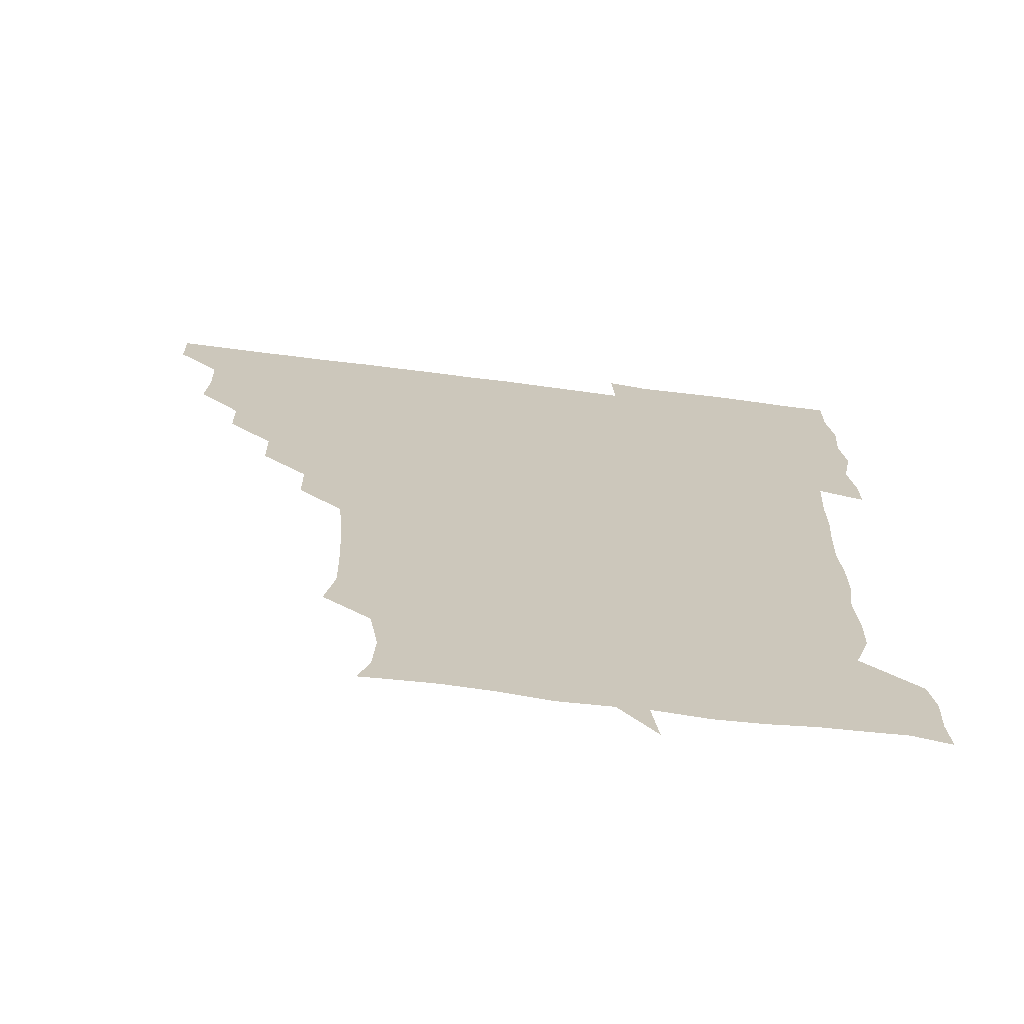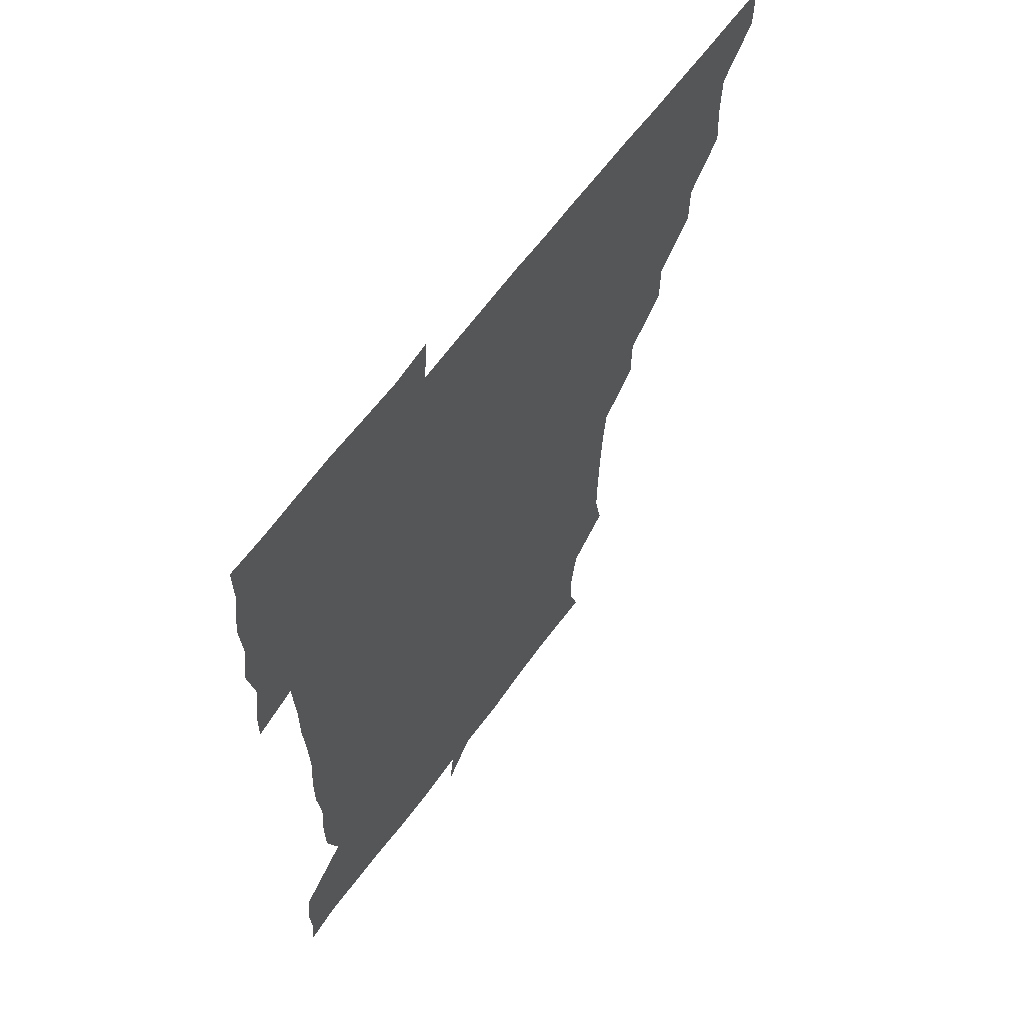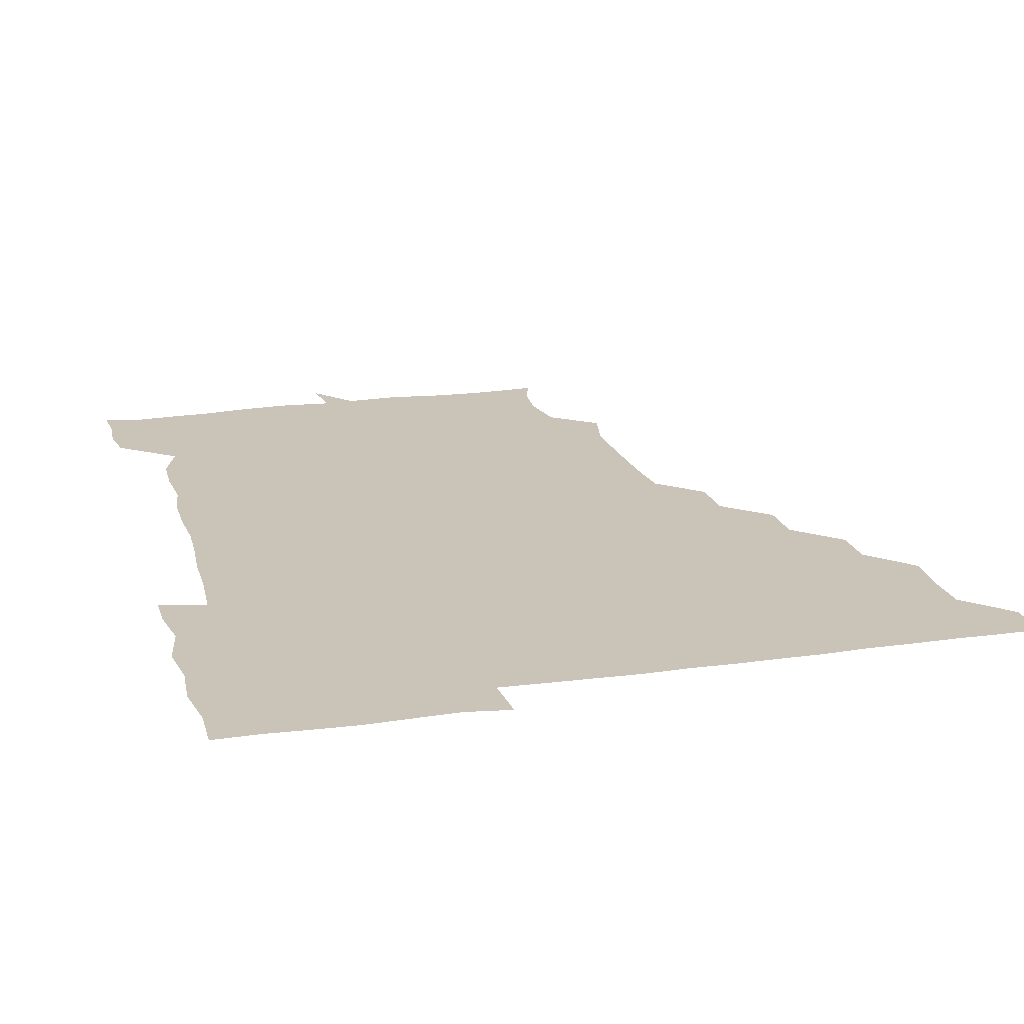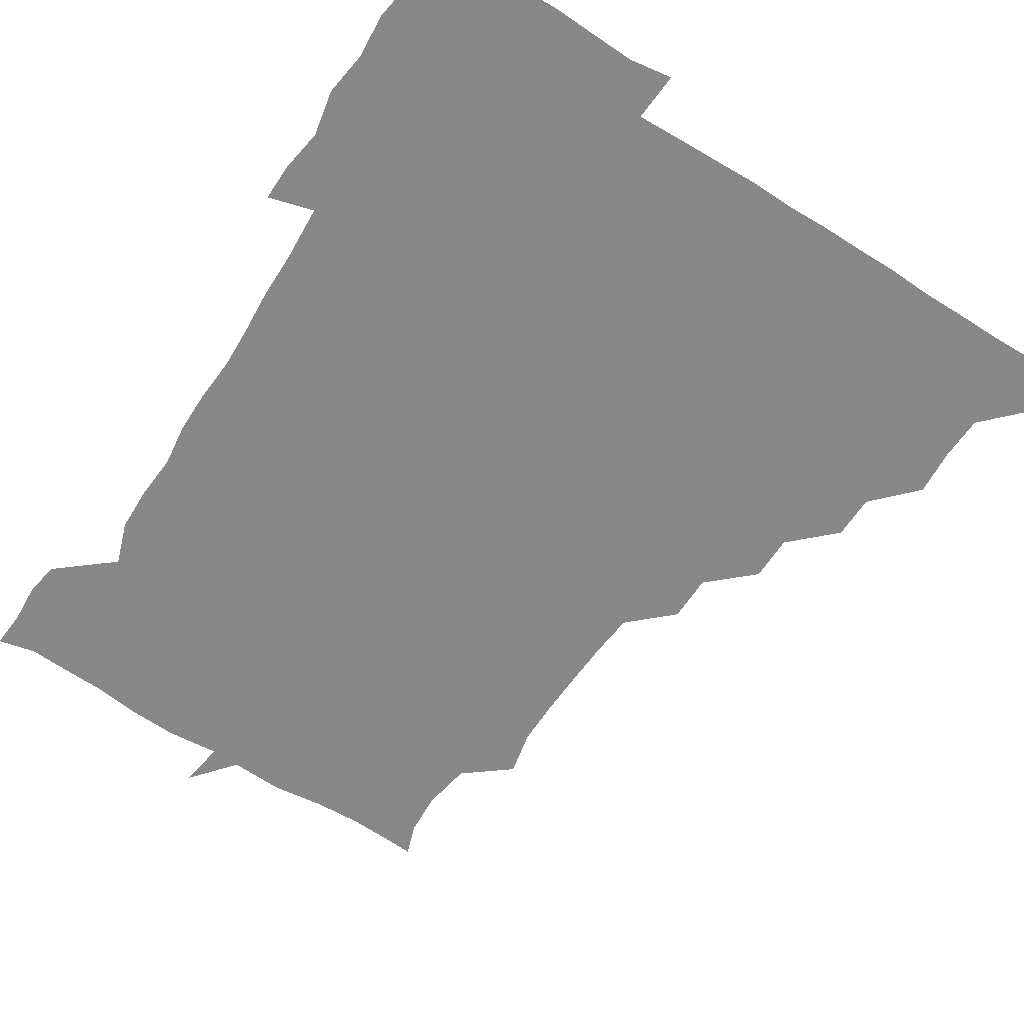
<metadata>
{"format":"obj","ext":"obj","renderer":"f3d","projection":"perspective","resolution":1024,"background":"white","views":[{"elev":-68.9,"azim":-7.3,"up":"+Y"},{"elev":61.7,"azim":125.6,"up":"+Y"},{"elev":19.9,"azim":165.4,"up":"+Z"},{"elev":-62.6,"azim":147.6,"up":"+Z"}]}
</metadata>
<code>
v 451.4 450.9 0
v 451.1 466.3 0
v 465.6 404.1 0
v 466.7 420.4 0
v 466.2 435.7 0
v 466.3 450.5 0
v 465.7 466.4 0
v 480.3 373.7 0
v 480.1 389 0
v 482 406.4 0
v 481.4 421.1 0
v 481.1 436 0
v 480.9 451.1 0
v 481 466.1 0
v 495.9 343.1 0
v 495.7 359 0
v 496.8 376.4 0
v 497.1 392 0
v 496.7 406.5 0
v 496.4 421.2 0
v 496.4 435.9 0
v 496.5 450.4 0
v 496 466.3 0
v 511.7 312.6 0
v 511.5 328.8 0
v 512 346.5 0
v 511.1 361.1 0
v 512.1 377.4 0
v 511.1 391.1 0
v 511.3 406.3 0
v 511.3 421.1 0
v 511.2 435.9 0
v 511.1 450.5 0
v 511.2 466.3 0
v 526.6 220.4 0
v 529.9 236.2 0
v 529.7 251.6 0
v 529.1 267.9 0
v 528.2 283.6 0
v 526.7 298.7 0
v 526.7 316.1 0
v 526.5 331.3 0
v 526.8 347.3 0
v 526.4 361.5 0
v 526.3 376.5 0
v 526.3 391.3 0
v 526.1 406.1 0
v 526.1 421 0
v 526.1 435.9 0
v 526 450.7 0
v 526.2 467 0
v 541 164.6 0
v 544.7 175.9 0
v 545.7 190.6 0
v 542.7 207.7 0
v 542.4 226 0
v 543 240.7 0
v 542.5 255.6 0
v 542 270.1 0
v 541.4 285.4 0
v 541.4 301.2 0
v 541.3 316.4 0
v 541.5 332 0
v 541.2 346 0
v 541.2 361.4 0
v 541.7 377 0
v 541.2 391.2 0
v 541.8 406.4 0
v 541.2 421 0
v 541.3 435.6 0
v 541 451 0
v 541 467 0
v 551.7 165.4 0
v 557.5 181.3 0
v 557.1 195.4 0
v 557.2 212.3 0
v 556.2 225.5 0
v 556.9 242.7 0
v 556.9 257.4 0
v 557.4 273 0
v 556 285.6 0
v 556.2 301.7 0
v 556.3 317.2 0
v 556.2 330.8 0
v 556.5 347.3 0
v 556.2 361.5 0
v 556.3 376.7 0
v 555.7 390.7 0
v 556.4 406.3 0
v 556.2 420.9 0
v 556.2 435.6 0
v 556.2 450.5 0
v 555.7 467.2 0
v 565.8 166.2 0
v 571.1 182.2 0
v 571.8 198 0
v 571.4 212.7 0
v 571.4 227.8 0
v 571.7 242.5 0
v 571.6 257.5 0
v 571.8 272.4 0
v 571.3 286.7 0
v 571.3 302.3 0
v 570.8 315.3 0
v 571.3 331.9 0
v 571.2 346.7 0
v 570.9 360.9 0
v 571.1 376.7 0
v 571.3 391.4 0
v 571.2 406.1 0
v 570.9 421.1 0
v 571.2 435.7 0
v 571.4 449.9 0
v 570.6 466.8 0
v 582.4 165.5 0
v 586.5 182.7 0
v 586.6 196.9 0
v 586.4 211.7 0
v 586.2 225.7 0
v 585.5 242.4 0
v 586.1 256.8 0
v 586.8 272.5 0
v 586.3 286.5 0
v 585.9 301 0
v 586.1 315.9 0
v 586.1 332.3 0
v 586.1 347.2 0
v 586.2 361.4 0
v 586 375.9 0
v 586.2 391.4 0
v 586 406.1 0
v 586.3 421 0
v 586.3 435.5 0
v 586 450.4 0
v 585.2 467.3 0
v 600.2 163.4 0
v 601.2 181.5 0
v 601.2 197.3 0
v 601.4 211.5 0
v 601.4 227.2 0
v 601.1 240.3 0
v 600.2 256.3 0
v 601.4 272.8 0
v 601.2 286.6 0
v 601 301.2 0
v 601.1 316.9 0
v 601.1 331.8 0
v 601 345.9 0
v 601.1 361.2 0
v 601.2 376.6 0
v 601.1 391.3 0
v 601.1 406.1 0
v 601.3 421 0
v 601.1 435.8 0
v 600.9 451.1 0
v 600.1 466.8 0
v 618.8 164.3 0
v 616.1 183 0
v 616 197.4 0
v 616.3 213 0
v 616.4 227 0
v 616.5 241.5 0
v 615.8 255.2 0
v 615.5 272.5 0
v 615.8 287 0
v 616.2 301.7 0
v 615.9 316.8 0
v 615.9 332.3 0
v 616 345.9 0
v 616.1 362.2 0
v 616 376.4 0
v 616.1 391.9 0
v 616.1 406.2 0
v 616.3 420.9 0
v 616.1 436 0
v 615.9 451.1 0
v 615.1 466.4 0
v 631.5 149 0
v 629.2 165 0
v 630.9 181.5 0
v 630.7 197.4 0
v 630.6 212.5 0
v 630.9 227.7 0
v 631.3 242.5 0
v 631.2 256.3 0
v 630.4 272.8 0
v 630.6 286.8 0
v 630.6 303.1 0
v 630.8 317 0
v 630.7 331.7 0
v 631 346.8 0
v 630.7 362.4 0
v 631 376.4 0
v 630.9 391.3 0
v 631 406.3 0
v 630.9 421.1 0
v 631.4 435.8 0
v 631.7 450.4 0
v 631.5 465.9 0
v 630.3 482.6 0
v 647.6 163.5 0
v 645.6 182.5 0
v 645.7 197.4 0
v 645.8 212.1 0
v 645.4 227.3 0
v 645.7 242.9 0
v 645.9 257.1 0
v 645.1 273 0
v 645.7 287 0
v 645.7 301.9 0
v 645.8 316.7 0
v 645.8 331.2 0
v 645.6 347.2 0
v 645.7 361.9 0
v 645.8 376.4 0
v 646.1 390.6 0
v 645.9 406.4 0
v 646 420.8 0
v 646.2 436.1 0
v 646.3 450.8 0
v 646.3 465.8 0
v 645.2 480.4 0
v 664.2 164.4 0
v 660.7 181.9 0
v 660.4 197.1 0
v 660.1 213.1 0
v 660.4 227 0
v 660 243.1 0
v 660.4 257.7 0
v 660.4 272 0
v 660.4 287.2 0
v 660.6 301.7 0
v 660.9 316.3 0
v 660.8 331 0
v 660.3 347.1 0
v 660.4 362 0
v 660.8 376.4 0
v 660.8 392 0
v 660.8 406.5 0
v 661 421.5 0
v 661 436.1 0
v 661.1 450.8 0
v 661.2 465.6 0
v 660.4 480.9 0
v 680.1 166.5 0
v 675.7 182.7 0
v 675.5 197.2 0
v 674.6 212.6 0
v 674.4 227.4 0
v 674.6 242.9 0
v 675 257.2 0
v 675 271.9 0
v 675.3 286.8 0
v 675.1 301.8 0
v 674.5 317.9 0
v 675 332.3 0
v 675.7 346.4 0
v 675.4 361.8 0
v 675.1 377.7 0
v 675.2 392.1 0
v 675.5 406.5 0
v 675.5 421.8 0
v 675.8 436.2 0
v 675.9 450.9 0
v 676.2 465.4 0
v 675.4 481.6 0
v 695.2 167.2 0
v 690.3 182.8 0
v 691.3 195.8 0
v 688.4 212.5 0
v 687.8 225.5 0
v 689.5 241.3 0
v 688.7 257.1 0
v 688.6 271.8 0
v 690.2 286 0
v 689 302 0
v 689.3 316.4 0
v 690.1 331 0
v 690.3 346.4 0
v 689.7 362.4 0
v 689.3 378.5 0
v 689.6 392 0
v 689.3 407.2 0
v 690 421.6 0
v 689.9 436.6 0
v 690.4 450.9 0
v 690.7 465.4 0
v 690.6 481 0
v 708.9 168.1 0
v 705.5 182.1 0
v 705.4 195.8 0
v 704.9 207.3 0
v 700.1 219.7 0
v 705.3 234.6 0
v 705.6 249.7 0
v 704.4 265.7 0
v 706.3 280.8 0
v 706.2 295.8 0
v 705.1 311.5 0
v 705.6 327 0
v 706.6 342.2 0
v 706.6 358.2 0
v 707.7 377.9 0
v 704.7 392.6 0
v 703.9 406.7 0
v 703.1 422.7 0
v 703.3 436.2 0
v 703.5 450.8 0
v 704.9 464.9 0
v 705.9 480.2 0
v 722 165.2 0
v 721 177.7 0
v 721.8 191.8 0
v 719.7 203.6 0
v 723.6 373.6 0
v 723.4 386.5 0
v 721 401.4 0
v 724.1 417.6 0
v 721.9 432.9 0
v 723 448.6 0
v 720.4 464.8 0
v 720.6 480.5 0
v 721 496 0
f 5 6 1
f 1 6 2
f 6 7 2
f 9 10 3
f 3 10 4
f 10 11 4
f 4 11 5
f 11 12 5
f 5 12 6
f 12 13 6
f 6 13 7
f 13 14 7
f 16 17 8
f 8 17 9
f 17 18 9
f 9 18 10
f 18 19 10
f 10 19 11
f 19 20 11
f 11 20 12
f 20 21 12
f 12 21 13
f 21 22 13
f 13 22 14
f 22 23 14
f 25 26 15
f 15 26 16
f 26 27 16
f 16 27 17
f 27 28 17
f 17 28 18
f 28 29 18
f 18 29 19
f 29 30 19
f 19 30 20
f 30 31 20
f 20 31 21
f 31 32 21
f 21 32 22
f 32 33 22
f 22 33 23
f 33 34 23
f 40 41 24
f 24 41 25
f 41 42 25
f 25 42 26
f 42 43 26
f 26 43 27
f 43 44 27
f 27 44 28
f 44 45 28
f 28 45 29
f 45 46 29
f 29 46 30
f 46 47 30
f 30 47 31
f 47 48 31
f 31 48 32
f 48 49 32
f 32 49 33
f 49 50 33
f 33 50 34
f 50 51 34
f 55 56 35
f 35 56 36
f 56 57 36
f 36 57 37
f 57 58 37
f 37 58 38
f 58 59 38
f 38 59 39
f 59 60 39
f 39 60 40
f 60 61 40
f 40 61 41
f 61 62 41
f 41 62 42
f 62 63 42
f 42 63 43
f 63 64 43
f 43 64 44
f 64 65 44
f 44 65 45
f 65 66 45
f 45 66 46
f 66 67 46
f 46 67 47
f 67 68 47
f 47 68 48
f 68 69 48
f 48 69 49
f 69 70 49
f 49 70 50
f 70 71 50
f 50 71 51
f 71 72 51
f 52 73 53
f 73 74 53
f 53 74 54
f 74 75 54
f 54 75 55
f 75 76 55
f 55 76 56
f 76 77 56
f 56 77 57
f 77 78 57
f 57 78 58
f 78 79 58
f 58 79 59
f 79 80 59
f 59 80 60
f 80 81 60
f 60 81 61
f 81 82 61
f 61 82 62
f 82 83 62
f 62 83 63
f 83 84 63
f 63 84 64
f 84 85 64
f 64 85 65
f 85 86 65
f 65 86 66
f 86 87 66
f 66 87 67
f 87 88 67
f 67 88 68
f 88 89 68
f 68 89 69
f 89 90 69
f 69 90 70
f 90 91 70
f 70 91 71
f 91 92 71
f 71 92 72
f 92 93 72
f 73 94 74
f 94 95 74
f 74 95 75
f 95 96 75
f 75 96 76
f 96 97 76
f 76 97 77
f 97 98 77
f 77 98 78
f 98 99 78
f 78 99 79
f 99 100 79
f 79 100 80
f 100 101 80
f 80 101 81
f 101 102 81
f 81 102 82
f 102 103 82
f 82 103 83
f 103 104 83
f 83 104 84
f 104 105 84
f 84 105 85
f 105 106 85
f 85 106 86
f 106 107 86
f 86 107 87
f 107 108 87
f 87 108 88
f 108 109 88
f 88 109 89
f 109 110 89
f 89 110 90
f 110 111 90
f 90 111 91
f 111 112 91
f 91 112 92
f 112 113 92
f 92 113 93
f 113 114 93
f 94 115 95
f 115 116 95
f 95 116 96
f 116 117 96
f 96 117 97
f 117 118 97
f 97 118 98
f 118 119 98
f 98 119 99
f 119 120 99
f 99 120 100
f 120 121 100
f 100 121 101
f 121 122 101
f 101 122 102
f 122 123 102
f 102 123 103
f 123 124 103
f 103 124 104
f 124 125 104
f 104 125 105
f 125 126 105
f 105 126 106
f 126 127 106
f 106 127 107
f 127 128 107
f 107 128 108
f 128 129 108
f 108 129 109
f 129 130 109
f 109 130 110
f 130 131 110
f 110 131 111
f 131 132 111
f 111 132 112
f 132 133 112
f 112 133 113
f 133 134 113
f 113 134 114
f 134 135 114
f 115 136 116
f 136 137 116
f 116 137 117
f 137 138 117
f 117 138 118
f 138 139 118
f 118 139 119
f 139 140 119
f 119 140 120
f 140 141 120
f 120 141 121
f 141 142 121
f 121 142 122
f 142 143 122
f 122 143 123
f 143 144 123
f 123 144 124
f 144 145 124
f 124 145 125
f 145 146 125
f 125 146 126
f 146 147 126
f 126 147 127
f 147 148 127
f 127 148 128
f 148 149 128
f 128 149 129
f 149 150 129
f 129 150 130
f 150 151 130
f 130 151 131
f 151 152 131
f 131 152 132
f 152 153 132
f 132 153 133
f 153 154 133
f 133 154 134
f 154 155 134
f 134 155 135
f 155 156 135
f 136 157 137
f 157 158 137
f 137 158 138
f 158 159 138
f 138 159 139
f 159 160 139
f 139 160 140
f 160 161 140
f 140 161 141
f 161 162 141
f 141 162 142
f 162 163 142
f 142 163 143
f 163 164 143
f 143 164 144
f 164 165 144
f 144 165 145
f 165 166 145
f 145 166 146
f 166 167 146
f 146 167 147
f 167 168 147
f 147 168 148
f 168 169 148
f 148 169 149
f 169 170 149
f 149 170 150
f 170 171 150
f 150 171 151
f 171 172 151
f 151 172 152
f 172 173 152
f 152 173 153
f 173 174 153
f 153 174 154
f 174 175 154
f 154 175 155
f 175 176 155
f 155 176 156
f 176 177 156
f 178 179 157
f 157 179 158
f 179 180 158
f 158 180 159
f 180 181 159
f 159 181 160
f 181 182 160
f 160 182 161
f 182 183 161
f 161 183 162
f 183 184 162
f 162 184 163
f 184 185 163
f 163 185 164
f 185 186 164
f 164 186 165
f 186 187 165
f 165 187 166
f 187 188 166
f 166 188 167
f 188 189 167
f 167 189 168
f 189 190 168
f 168 190 169
f 190 191 169
f 169 191 170
f 191 192 170
f 170 192 171
f 192 193 171
f 171 193 172
f 193 194 172
f 172 194 173
f 194 195 173
f 173 195 174
f 195 196 174
f 174 196 175
f 196 197 175
f 175 197 176
f 197 198 176
f 176 198 177
f 198 199 177
f 179 201 180
f 201 202 180
f 180 202 181
f 202 203 181
f 181 203 182
f 203 204 182
f 182 204 183
f 204 205 183
f 183 205 184
f 205 206 184
f 184 206 185
f 206 207 185
f 185 207 186
f 207 208 186
f 186 208 187
f 208 209 187
f 187 209 188
f 209 210 188
f 188 210 189
f 210 211 189
f 189 211 190
f 211 212 190
f 190 212 191
f 212 213 191
f 191 213 192
f 213 214 192
f 192 214 193
f 214 215 193
f 193 215 194
f 215 216 194
f 194 216 195
f 216 217 195
f 195 217 196
f 217 218 196
f 196 218 197
f 218 219 197
f 197 219 198
f 219 220 198
f 198 220 199
f 220 221 199
f 199 221 200
f 221 222 200
f 201 223 202
f 223 224 202
f 202 224 203
f 224 225 203
f 203 225 204
f 225 226 204
f 204 226 205
f 226 227 205
f 205 227 206
f 227 228 206
f 206 228 207
f 228 229 207
f 207 229 208
f 229 230 208
f 208 230 209
f 230 231 209
f 209 231 210
f 231 232 210
f 210 232 211
f 232 233 211
f 211 233 212
f 233 234 212
f 212 234 213
f 234 235 213
f 213 235 214
f 235 236 214
f 214 236 215
f 236 237 215
f 215 237 216
f 237 238 216
f 216 238 217
f 238 239 217
f 217 239 218
f 239 240 218
f 218 240 219
f 240 241 219
f 219 241 220
f 241 242 220
f 220 242 221
f 242 243 221
f 221 243 222
f 243 244 222
f 223 245 224
f 245 246 224
f 224 246 225
f 246 247 225
f 225 247 226
f 247 248 226
f 226 248 227
f 248 249 227
f 227 249 228
f 249 250 228
f 228 250 229
f 250 251 229
f 229 251 230
f 251 252 230
f 230 252 231
f 252 253 231
f 231 253 232
f 253 254 232
f 232 254 233
f 254 255 233
f 233 255 234
f 255 256 234
f 234 256 235
f 256 257 235
f 235 257 236
f 257 258 236
f 236 258 237
f 258 259 237
f 237 259 238
f 259 260 238
f 238 260 239
f 260 261 239
f 239 261 240
f 261 262 240
f 240 262 241
f 262 263 241
f 241 263 242
f 263 264 242
f 242 264 243
f 264 265 243
f 243 265 244
f 265 266 244
f 245 267 246
f 267 268 246
f 246 268 247
f 268 269 247
f 247 269 248
f 269 270 248
f 248 270 249
f 270 271 249
f 249 271 250
f 271 272 250
f 250 272 251
f 272 273 251
f 251 273 252
f 273 274 252
f 252 274 253
f 274 275 253
f 253 275 254
f 275 276 254
f 254 276 255
f 276 277 255
f 255 277 256
f 277 278 256
f 256 278 257
f 278 279 257
f 257 279 258
f 279 280 258
f 258 280 259
f 280 281 259
f 259 281 260
f 281 282 260
f 260 282 261
f 282 283 261
f 261 283 262
f 283 284 262
f 262 284 263
f 284 285 263
f 263 285 264
f 285 286 264
f 264 286 265
f 286 287 265
f 265 287 266
f 287 288 266
f 267 289 268
f 289 290 268
f 268 290 269
f 290 291 269
f 269 291 270
f 291 292 270
f 270 292 271
f 292 293 271
f 271 293 272
f 293 294 272
f 272 294 273
f 294 295 273
f 273 295 274
f 295 296 274
f 274 296 275
f 296 297 275
f 275 297 276
f 297 298 276
f 276 298 277
f 298 299 277
f 277 299 278
f 299 300 278
f 278 300 279
f 300 301 279
f 279 301 280
f 301 302 280
f 280 302 281
f 302 303 281
f 281 303 282
f 303 304 282
f 282 304 283
f 304 305 283
f 283 305 284
f 305 306 284
f 284 306 285
f 306 307 285
f 285 307 286
f 307 308 286
f 286 308 287
f 308 309 287
f 287 309 288
f 309 310 288
f 289 311 290
f 311 312 290
f 290 312 291
f 312 313 291
f 291 313 292
f 313 314 292
f 292 314 293
f 303 315 304
f 315 316 304
f 304 316 305
f 316 317 305
f 305 317 306
f 317 318 306
f 306 318 307
f 318 319 307
f 307 319 308
f 319 320 308
f 308 320 309
f 320 321 309
f 309 321 310
f 321 322 310

</code>
